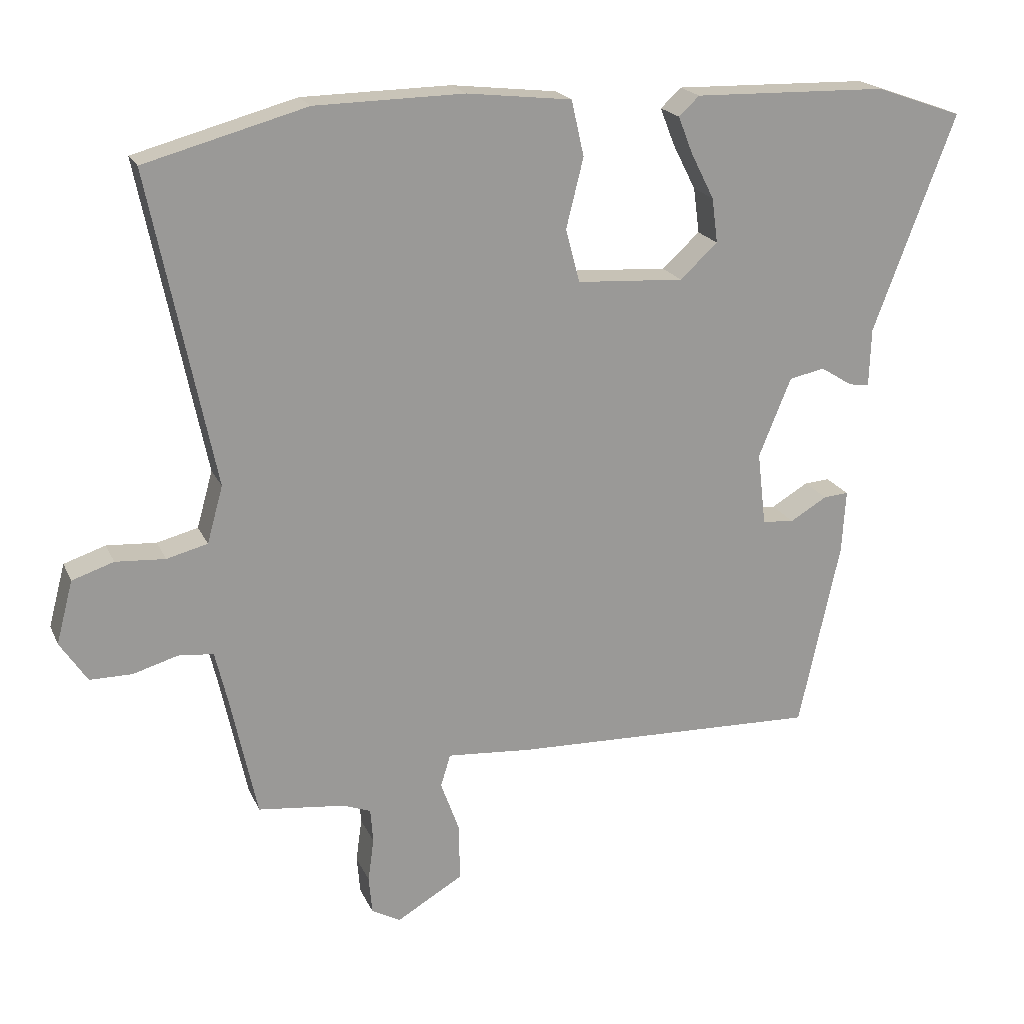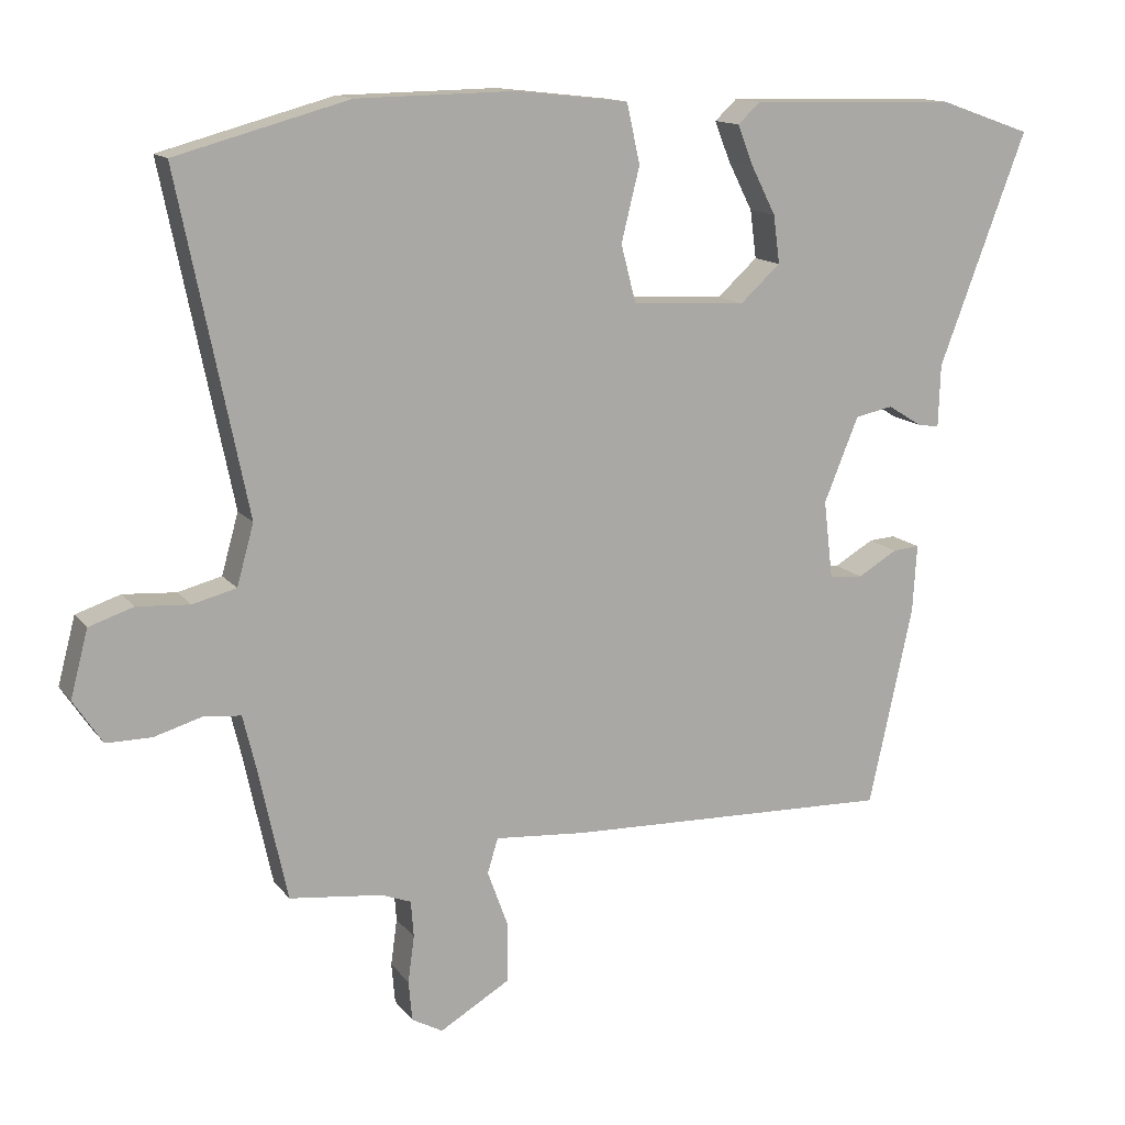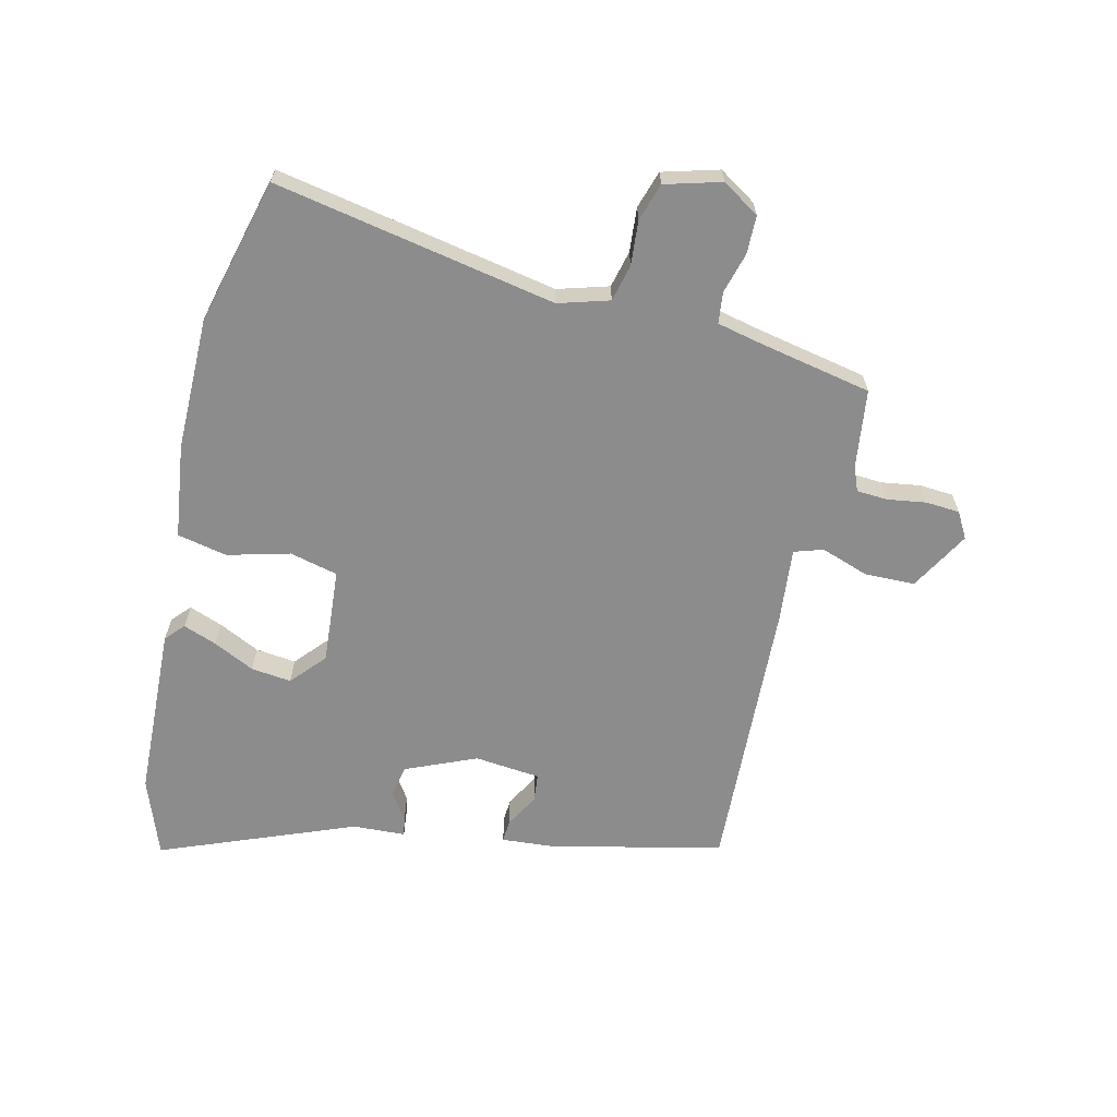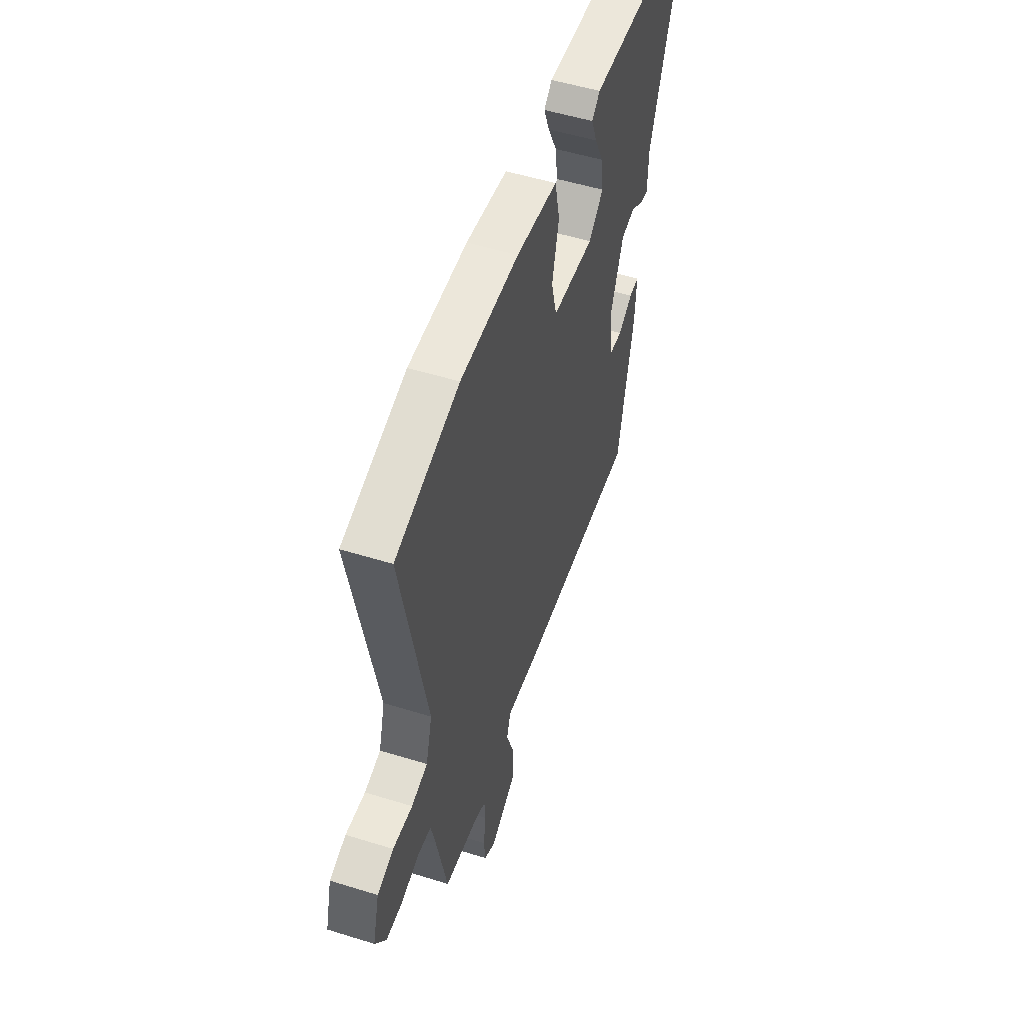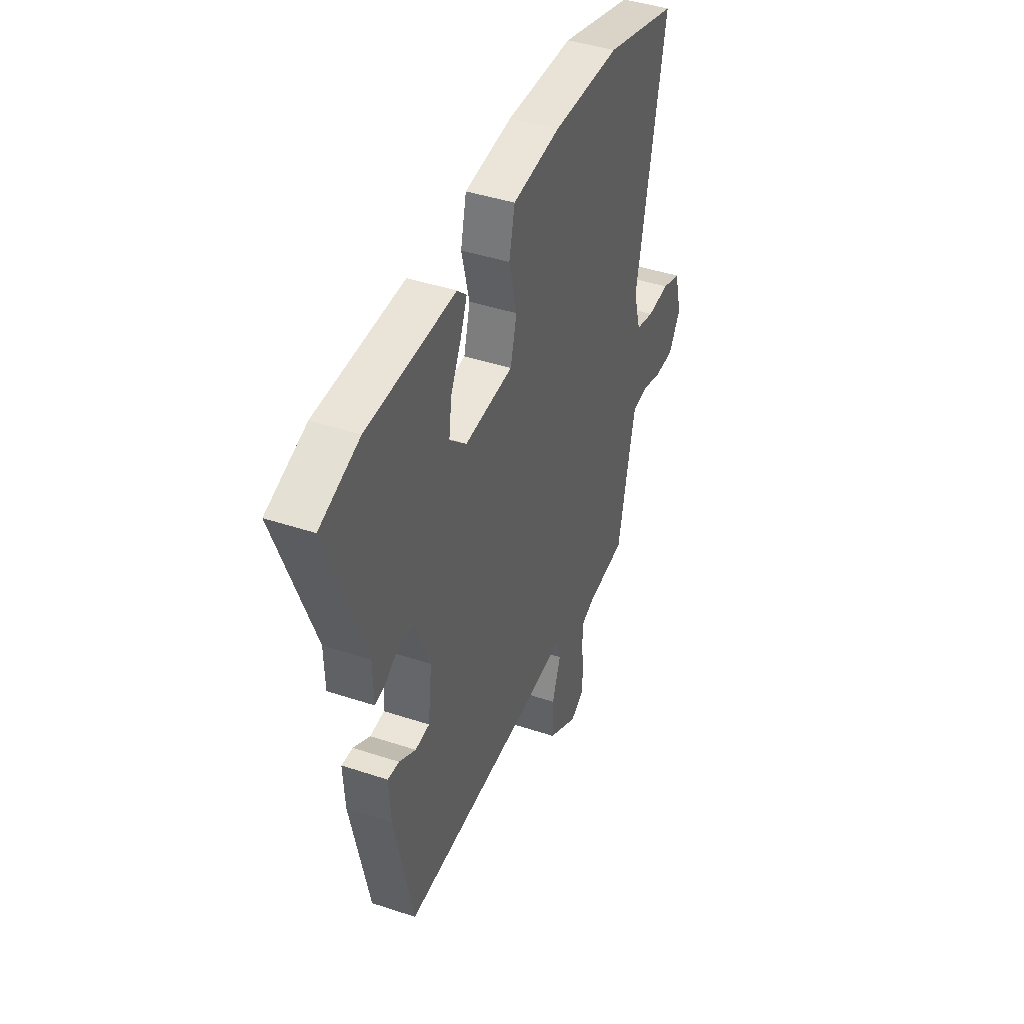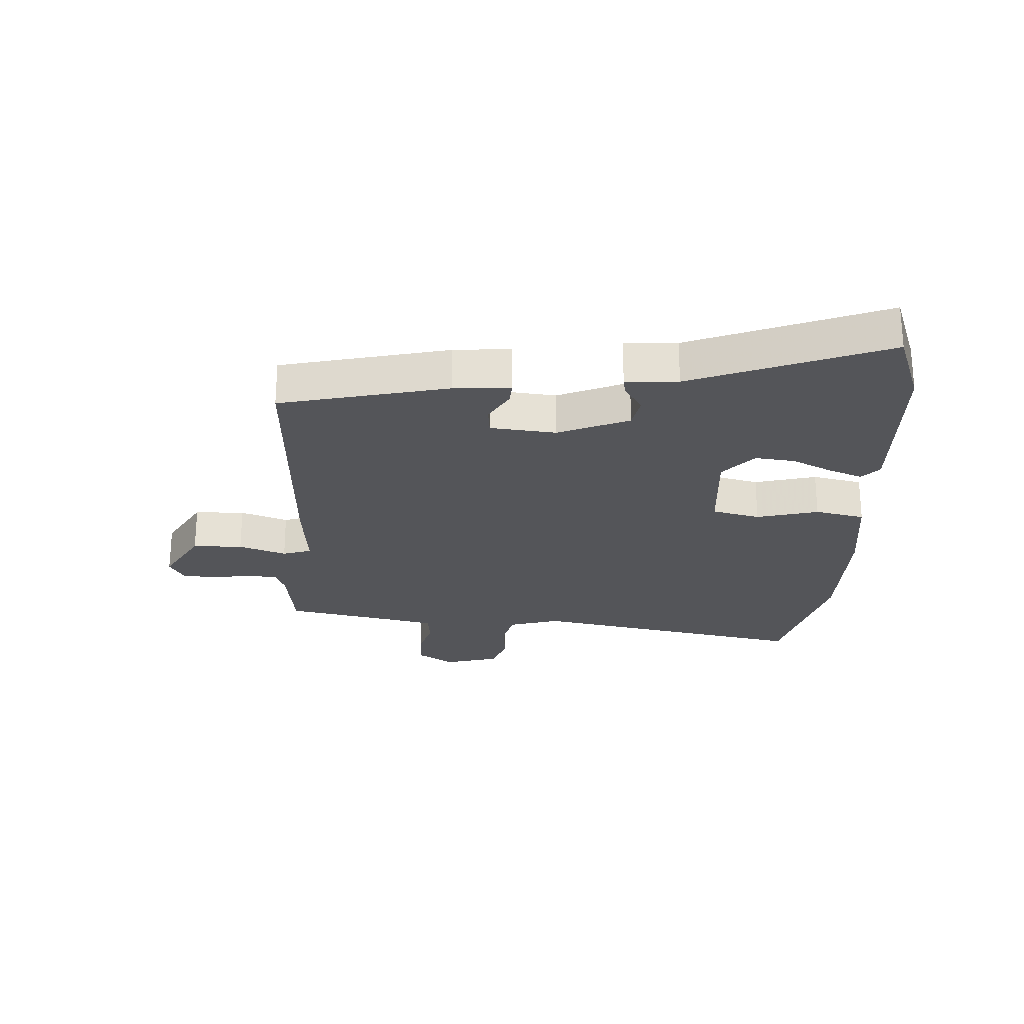
<metadata>
{"format":"obj","ext":"obj","renderer":"f3d","projection":"perspective","resolution":1024,"background":"white","views":[{"elev":20.0,"azim":161.1,"up":"+Z"},{"elev":13.6,"azim":156.6,"up":"+Z"},{"elev":-64.3,"azim":77.5,"up":"+Y"},{"elev":51.9,"azim":108.6,"up":"+Z"},{"elev":42.3,"azim":-68.3,"up":"+Z"},{"elev":-24.7,"azim":-92.2,"up":"+Y"}]}
</metadata>
<code>
v 0.499 0.07 -0.534
v 0.367 0.07 -0.549
v 0.325 0.07 -0.565
v 0.321 0.07 -0.617
v 0.33 0.07 -0.683
v 0.325 0.07 -0.74
v 0.281 0.07 -0.764
v 0.181 0.07 -0.705
v 0.181 0.07 -0.62
v 0.21 0.07 -0.54
v 0.195 0.07 -0.491
v 0.066 0.07 -0.501
v -0.399 0.07 -0.515
v -0.461 0.07 -0.231
v -0.467 0.07 -0.135
v -0.429 0.07 -0.138
v -0.373 0.07 -0.171
v -0.325 0.07 -0.167
v -0.312 0.07 -0.056
v -0.361 0.07 0.064
v -0.415 0.07 0.075
v -0.463 0.07 0.045
v -0.494 0.07 0.04
v -0.497 0.07 0.129
v -0.621 0.07 0.458
v -0.489 0.07 0.504
v -0.195 0.07 0.511
v -0.164 0.07 0.482
v -0.186 0.07 0.426
v -0.221 0.07 0.357
v -0.23 0.07 0.289
v -0.173 0.07 0.237
v -0.011 0.07 0.247
v 0.01 0.07 0.328
v -0.016 0.07 0.433
v 0.003 0.07 0.517
v 0.162 0.07 0.535
v 0.387 0.07 0.531
v 0.632 0.07 0.464
v 0.535 0.07 -0.009
v 0.559 0.07 -0.095
v 0.621 0.07 -0.111
v 0.696 0.07 -0.106
v 0.759 0.07 -0.127
v 0.784 0.07 -0.222
v 0.743 0.07 -0.284
v 0.679 0.07 -0.284
v 0.611 0.07 -0.264
v 0.558 0.07 -0.269
v 0.54 0.07 -0.344
v 0.499 0 -0.534
v 0.367 0 -0.549
v 0.325 0 -0.565
v 0.321 0 -0.617
v 0.33 0 -0.683
v 0.325 0 -0.74
v 0.281 0 -0.764
v 0.181 0 -0.705
v 0.181 0 -0.62
v 0.21 0 -0.54
v 0.195 0 -0.491
v 0.066 0 -0.501
v -0.399 0 -0.515
v -0.461 0 -0.231
v -0.467 0 -0.135
v -0.429 0 -0.138
v -0.373 0 -0.171
v -0.325 0 -0.167
v -0.312 0 -0.056
v -0.361 0 0.064
v -0.415 0 0.075
v -0.463 0 0.045
v -0.494 0 0.04
v -0.497 0 0.129
v -0.621 0 0.458
v -0.489 0 0.504
v -0.195 0 0.511
v -0.164 0 0.482
v -0.186 0 0.426
v -0.221 0 0.357
v -0.23 0 0.289
v -0.173 0 0.237
v -0.011 0 0.247
v 0.01 0 0.328
v -0.016 0 0.433
v 0.003 0 0.517
v 0.162 0 0.535
v 0.387 0 0.531
v 0.632 0 0.464
v 0.535 0 -0.009
v 0.559 0 -0.095
v 0.621 0 -0.111
v 0.696 0 -0.106
v 0.759 0 -0.127
v 0.784 0 -0.222
v 0.743 0 -0.284
v 0.679 0 -0.284
v 0.611 0 -0.264
v 0.558 0 -0.269
v 0.54 0 -0.344
f 45 46 47 48
f 45 48 49
f 42 43 44 45
f 41 42 45 49
f 40 41 49 50
f 38 39 40
f 34 35 36 37
f 33 34 37 38
f 27 28 29 30
f 25 26 27 30
f 24 25 30 31
f 21 22 23 24
f 20 21 24 31
f 19 20 31 32
f 14 15 16 17
f 14 17 18
f 11 12 13 14
f 11 14 18
f 7 8 9 10
f 7 10 11
f 4 5 6 7
f 3 4 7 11
f 2 3 11 18
f 33 38 40 50
f 19 32 33 50
f 18 19 50
f 1 2 18 50
f 98 97 96 95
f 99 98 95
f 95 94 93 92
f 99 95 92 91
f 100 99 91 90
f 90 89 88
f 87 86 85 84
f 88 87 84 83
f 80 79 78 77
f 80 77 76 75
f 81 80 75 74
f 74 73 72 71
f 81 74 71 70
f 82 81 70 69
f 67 66 65 64
f 68 67 64
f 64 63 62 61
f 68 64 61
f 60 59 58 57
f 61 60 57
f 57 56 55 54
f 61 57 54 53
f 68 61 53 52
f 100 90 88 83
f 100 83 82 69
f 100 69 68
f 100 68 52 51
f 1 51 52 2
f 2 52 53 3
f 3 53 54 4
f 4 54 55 5
f 5 55 56 6
f 6 56 57 7
f 7 57 58 8
f 8 58 59 9
f 9 59 60 10
f 10 60 61 11
f 11 61 62 12
f 12 62 63 13
f 13 63 64 14
f 14 64 65 15
f 15 65 66 16
f 16 66 67 17
f 17 67 68 18
f 18 68 69 19
f 19 69 70 20
f 20 70 71 21
f 21 71 72 22
f 22 72 73 23
f 23 73 74 24
f 24 74 75 25
f 25 75 76 26
f 26 76 77 27
f 27 77 78 28
f 28 78 79 29
f 29 79 80 30
f 30 80 81 31
f 31 81 82 32
f 32 82 83 33
f 33 83 84 34
f 34 84 85 35
f 35 85 86 36
f 36 86 87 37
f 37 87 88 38
f 38 88 89 39
f 39 89 90 40
f 40 90 91 41
f 41 91 92 42
f 42 92 93 43
f 43 93 94 44
f 44 94 95 45
f 45 95 96 46
f 46 96 97 47
f 47 97 98 48
f 48 98 99 49
f 49 99 100 50
f 50 100 51 1

</code>
